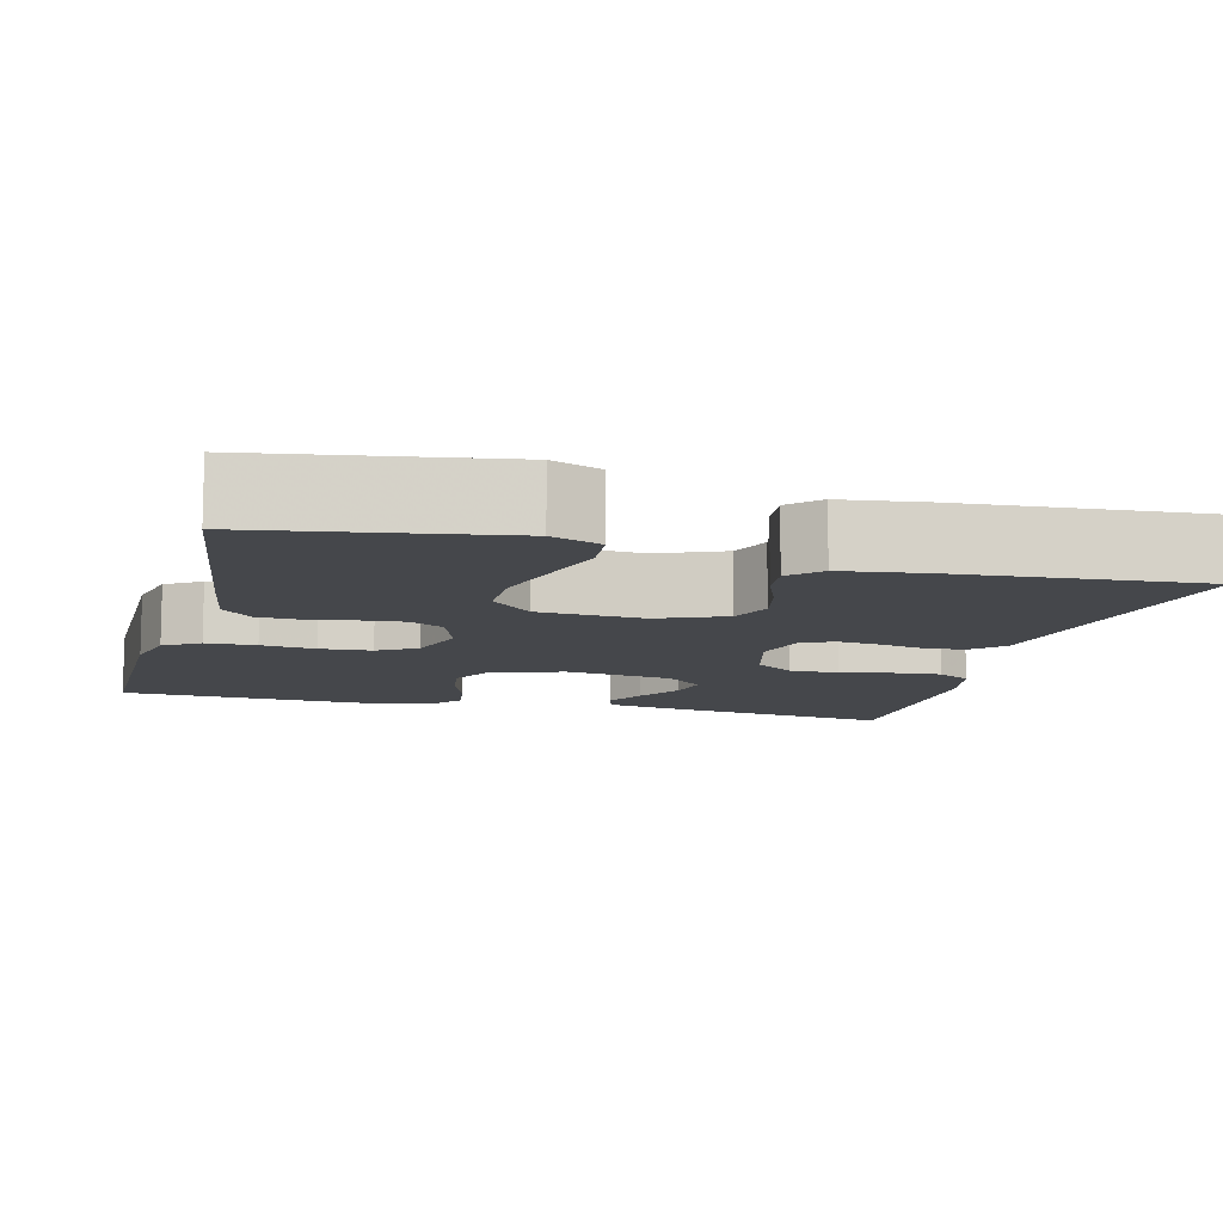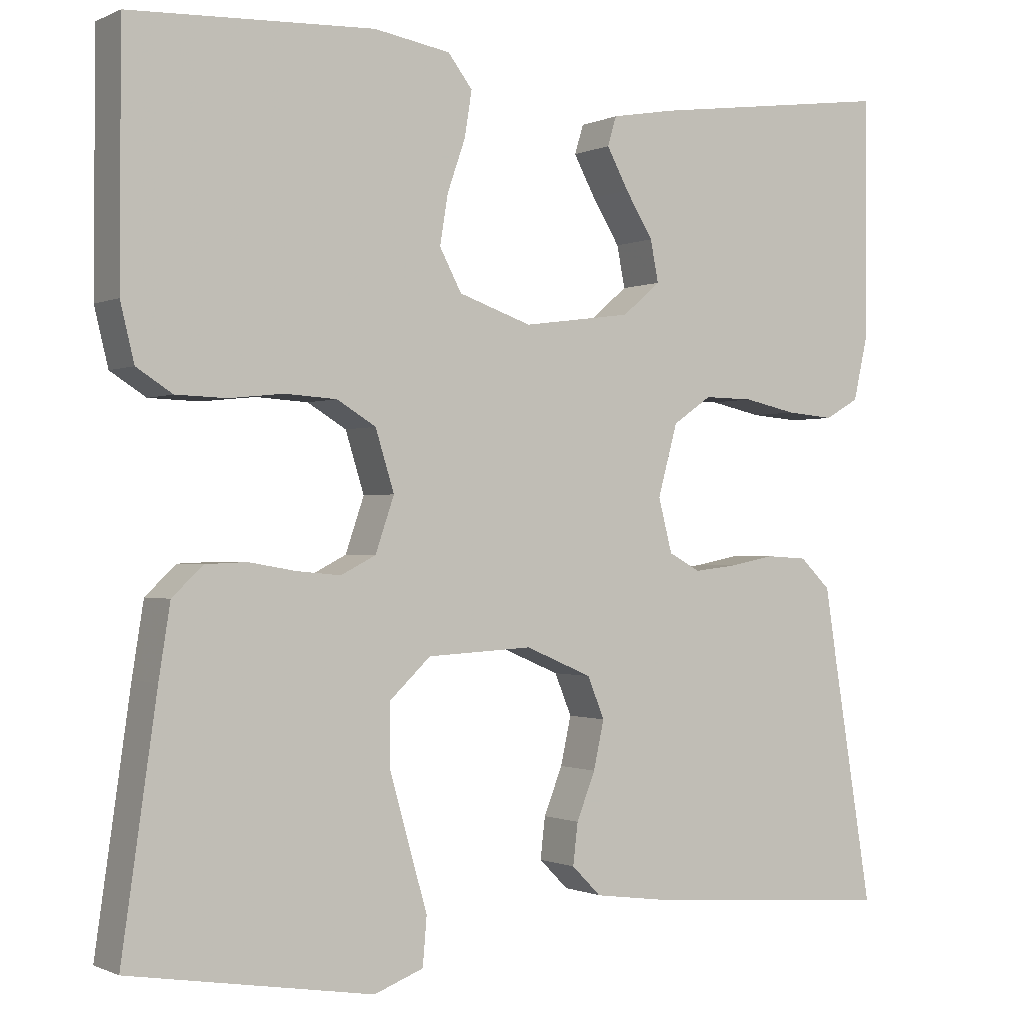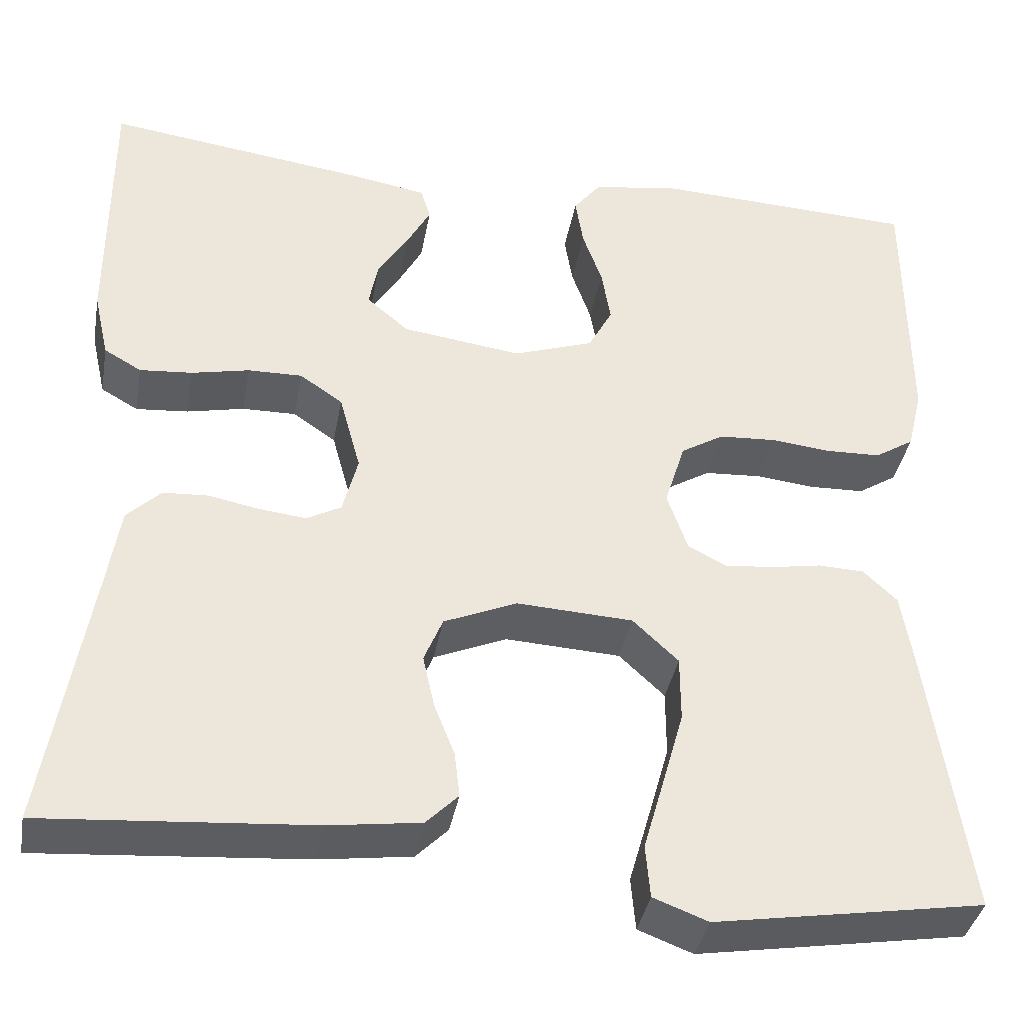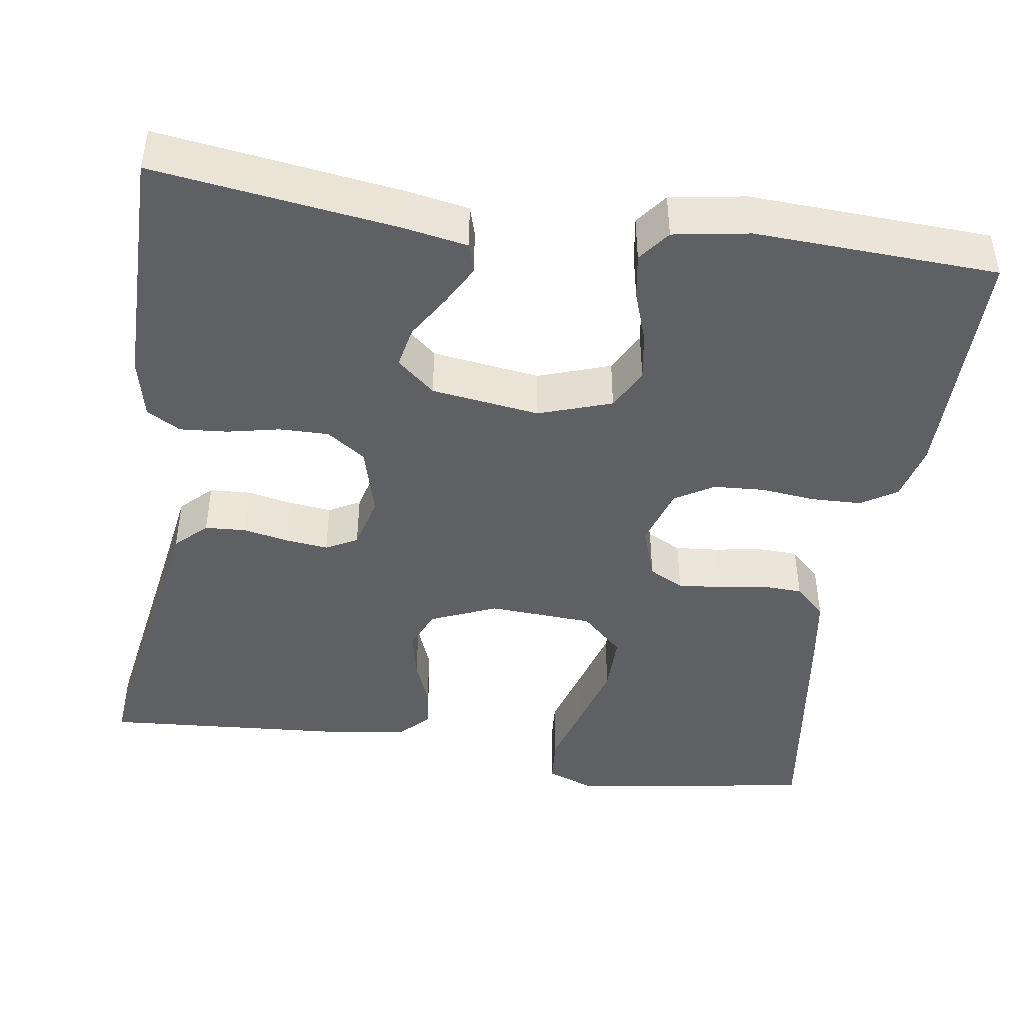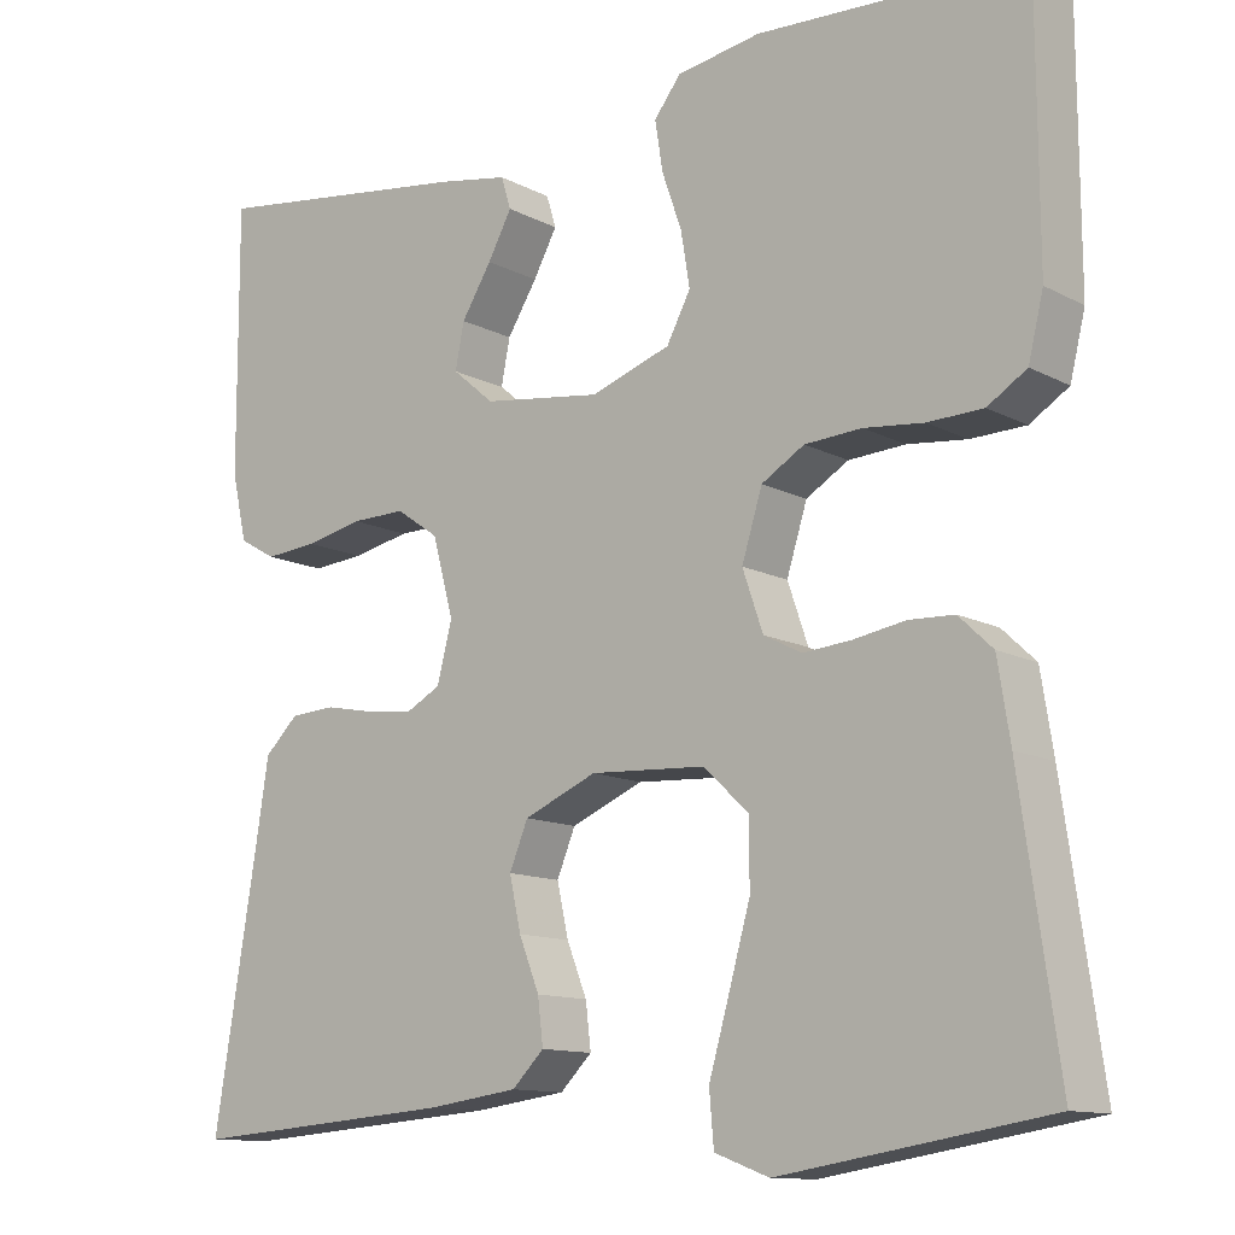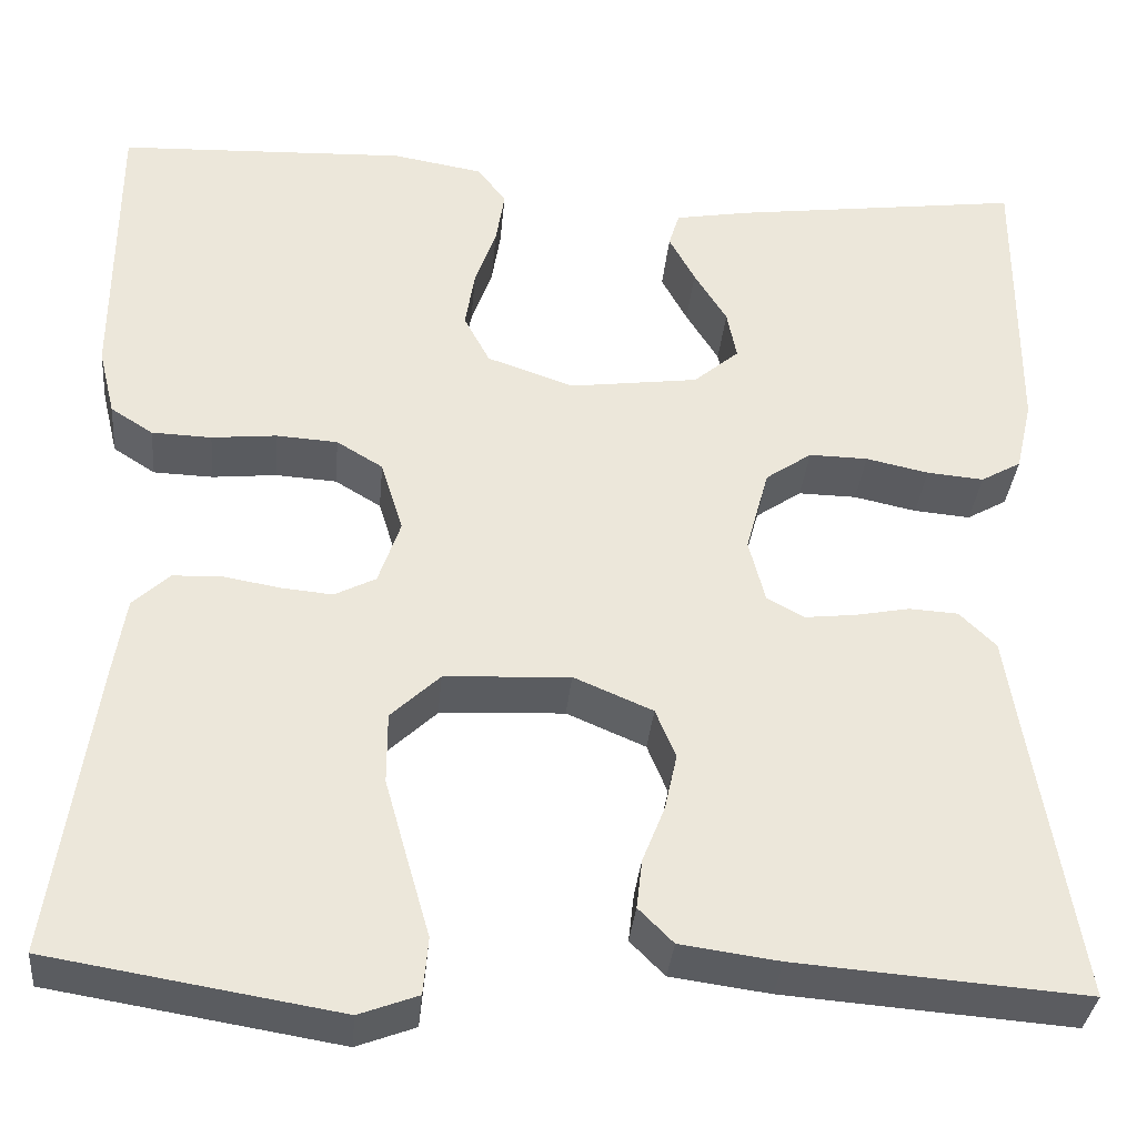
<metadata>
{"format":"obj","ext":"obj","renderer":"f3d","projection":"perspective","resolution":1024,"background":"white","views":[{"elev":-10.4,"azim":165.3,"up":"+Y"},{"elev":-0.7,"azim":148.1,"up":"+Z"},{"elev":-38.0,"azim":-10.2,"up":"+Z"},{"elev":-44.4,"azim":-8.7,"up":"+Y"},{"elev":-12.1,"azim":39.2,"up":"+Z"},{"elev":-34.4,"azim":174.7,"up":"+Z"}]}
</metadata>
<code>
v 0.5 0.07 0.5
v 0.501 0.07 0.2
v 0.484 0.07 0.13
v 0.44 0.07 0.102
v 0.378 0.07 0.1
v 0.311 0.07 0.107
v 0.247 0.07 0.103
v 0.199 0.07 0.074
v 0.176 0.07 0
v 0.199 0.07 -0.067
v 0.242 0.07 -0.089
v 0.296 0.07 -0.084
v 0.354 0.07 -0.074
v 0.405 0.07 -0.076
v 0.443 0.07 -0.112
v 0.457 0.07 -0.2
v 0.5 0.07 -0.5
v 0.2 0.07 -0.549
v 0.139 0.07 -0.526
v 0.134 0.07 -0.467
v 0.157 0.07 -0.387
v 0.181 0.07 -0.302
v 0.181 0.07 -0.228
v 0.13 0.07 -0.18
v 0 0.07 -0.173
v -0.082 0.07 -0.208
v -0.103 0.07 -0.259
v -0.09 0.07 -0.318
v -0.067 0.07 -0.376
v -0.061 0.07 -0.427
v -0.097 0.07 -0.463
v -0.2 0.07 -0.477
v -0.5 0.07 -0.5
v -0.451 0.07 -0.2
v -0.437 0.07 -0.11
v -0.399 0.07 -0.073
v -0.348 0.07 -0.07
v -0.292 0.07 -0.081
v -0.239 0.07 -0.087
v -0.2 0.07 -0.066
v -0.183 0.07 0
v -0.207 0.07 0.088
v -0.255 0.07 0.121
v -0.316 0.07 0.12
v -0.381 0.07 0.106
v -0.44 0.07 0.101
v -0.482 0.07 0.125
v -0.499 0.07 0.2
v -0.5 0.07 0.5
v -0.2 0.07 0.46
v -0.121 0.07 0.446
v -0.11 0.07 0.41
v -0.137 0.07 0.36
v -0.171 0.07 0.305
v -0.181 0.07 0.254
v -0.134 0.07 0.214
v 0 0.07 0.196
v 0.09 0.07 0.227
v 0.117 0.07 0.278
v 0.107 0.07 0.339
v 0.085 0.07 0.402
v 0.076 0.07 0.458
v 0.106 0.07 0.497
v 0.2 0.07 0.513
v 0.5 0 0.5
v 0.501 0 0.2
v 0.484 0 0.13
v 0.44 0 0.102
v 0.378 0 0.1
v 0.311 0 0.107
v 0.247 0 0.103
v 0.199 0 0.074
v 0.176 0 0
v 0.199 0 -0.067
v 0.242 0 -0.089
v 0.296 0 -0.084
v 0.354 0 -0.074
v 0.405 0 -0.076
v 0.443 0 -0.112
v 0.457 0 -0.2
v 0.5 0 -0.5
v 0.2 0 -0.549
v 0.139 0 -0.526
v 0.134 0 -0.467
v 0.157 0 -0.387
v 0.181 0 -0.302
v 0.181 0 -0.228
v 0.13 0 -0.18
v 0 0 -0.173
v -0.082 0 -0.208
v -0.103 0 -0.259
v -0.09 0 -0.318
v -0.067 0 -0.376
v -0.061 0 -0.427
v -0.097 0 -0.463
v -0.2 0 -0.477
v -0.5 0 -0.5
v -0.451 0 -0.2
v -0.437 0 -0.11
v -0.399 0 -0.073
v -0.348 0 -0.07
v -0.292 0 -0.081
v -0.239 0 -0.087
v -0.2 0 -0.066
v -0.183 0 0
v -0.207 0 0.088
v -0.255 0 0.121
v -0.316 0 0.12
v -0.381 0 0.106
v -0.44 0 0.101
v -0.482 0 0.125
v -0.499 0 0.2
v -0.5 0 0.5
v -0.2 0 0.46
v -0.121 0 0.446
v -0.11 0 0.41
v -0.137 0 0.36
v -0.171 0 0.305
v -0.181 0 0.254
v -0.134 0 0.214
v 0 0 0.196
v 0.09 0 0.227
v 0.117 0 0.278
v 0.107 0 0.339
v 0.085 0 0.402
v 0.076 0 0.458
v 0.106 0 0.497
v 0.2 0 0.513
f 4 5 6
f 3 4 6
f 2 3 6
f 1 2 6
f 64 1 6
f 63 64 6
f 62 63 6
f 61 62 6
f 60 61 6
f 59 60 6 7
f 58 59 7 8
f 57 58 8 9
f 56 57 9 10
f 52 53 54
f 51 52 54
f 50 51 54
f 49 50 54
f 48 49 54
f 47 48 54
f 46 47 54
f 45 46 54
f 44 45 54
f 43 44 54 55
f 42 43 55 56
f 36 37 38
f 35 36 38
f 34 35 38
f 34 38 39
f 33 34 39
f 32 33 39
f 31 32 39
f 30 31 39
f 29 30 39
f 28 29 39
f 27 28 39 40
f 19 20 21
f 18 19 21
f 17 18 21
f 16 17 21
f 15 16 21
f 14 15 21
f 13 14 21
f 12 13 21
f 11 12 21 22
f 10 11 22 23
f 41 42 56 10
f 26 27 40 41
f 25 26 41 10
f 24 25 10
f 10 23 24
f 70 69 68
f 70 68 67
f 70 67 66
f 70 66 65
f 70 65 128
f 70 128 127
f 70 127 126
f 70 126 125
f 70 125 124
f 71 70 124 123
f 72 71 123 122
f 73 72 122 121
f 74 73 121 120
f 118 117 116
f 118 116 115
f 118 115 114
f 118 114 113
f 118 113 112
f 118 112 111
f 118 111 110
f 118 110 109
f 118 109 108
f 119 118 108 107
f 120 119 107 106
f 102 101 100
f 102 100 99
f 102 99 98
f 103 102 98
f 103 98 97
f 103 97 96
f 103 96 95
f 103 95 94
f 103 94 93
f 103 93 92
f 104 103 92 91
f 85 84 83
f 85 83 82
f 85 82 81
f 85 81 80
f 85 80 79
f 85 79 78
f 85 78 77
f 85 77 76
f 86 85 76 75
f 87 86 75 74
f 74 120 106 105
f 105 104 91 90
f 74 105 90 89
f 74 89 88
f 88 87 74
f 1 65 66 2
f 2 66 67 3
f 3 67 68 4
f 4 68 69 5
f 5 69 70 6
f 6 70 71 7
f 7 71 72 8
f 8 72 73 9
f 9 73 74 10
f 10 74 75 11
f 11 75 76 12
f 12 76 77 13
f 13 77 78 14
f 14 78 79 15
f 15 79 80 16
f 16 80 81 17
f 17 81 82 18
f 18 82 83 19
f 19 83 84 20
f 20 84 85 21
f 21 85 86 22
f 22 86 87 23
f 23 87 88 24
f 24 88 89 25
f 25 89 90 26
f 26 90 91 27
f 27 91 92 28
f 28 92 93 29
f 29 93 94 30
f 30 94 95 31
f 31 95 96 32
f 32 96 97 33
f 33 97 98 34
f 34 98 99 35
f 35 99 100 36
f 36 100 101 37
f 37 101 102 38
f 38 102 103 39
f 39 103 104 40
f 40 104 105 41
f 41 105 106 42
f 42 106 107 43
f 43 107 108 44
f 44 108 109 45
f 45 109 110 46
f 46 110 111 47
f 47 111 112 48
f 48 112 113 49
f 49 113 114 50
f 50 114 115 51
f 51 115 116 52
f 52 116 117 53
f 53 117 118 54
f 54 118 119 55
f 55 119 120 56
f 56 120 121 57
f 57 121 122 58
f 58 122 123 59
f 59 123 124 60
f 60 124 125 61
f 61 125 126 62
f 62 126 127 63
f 63 127 128 64
f 64 128 65 1

</code>
